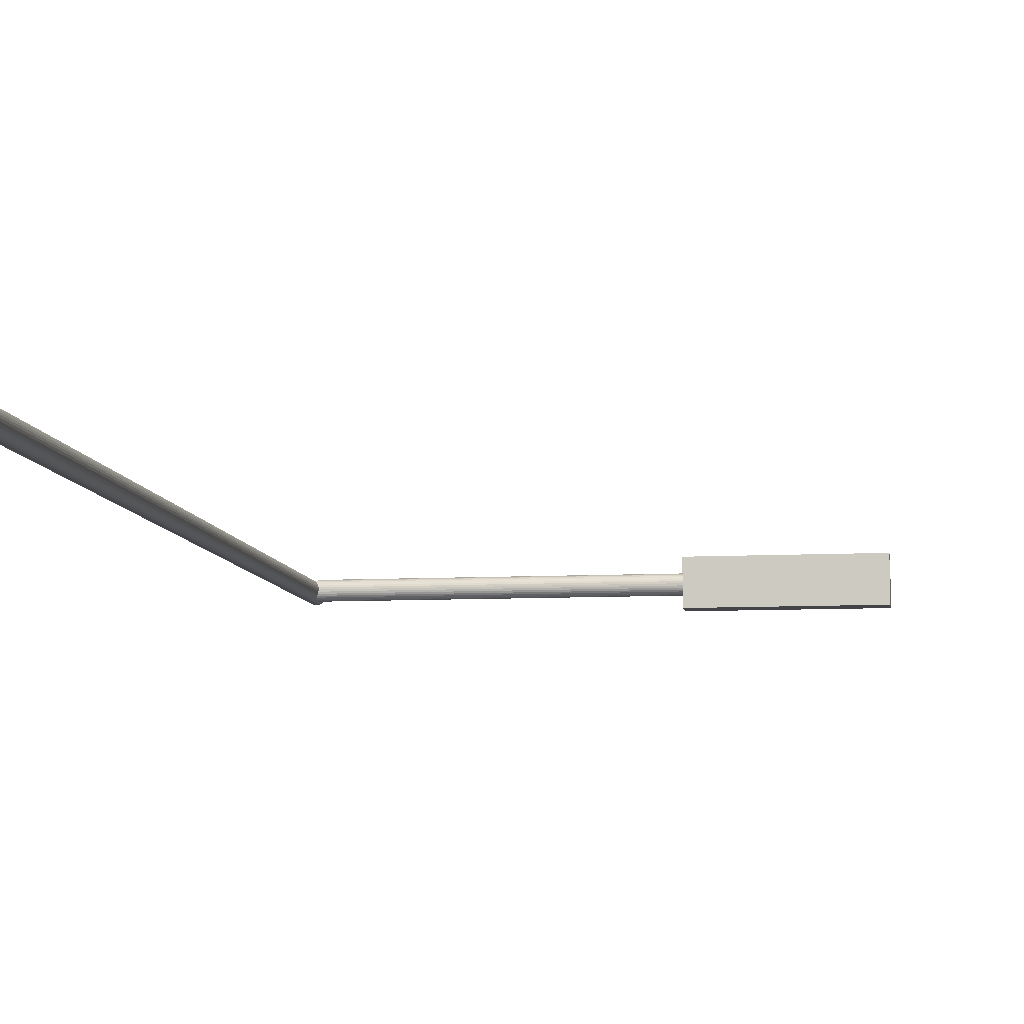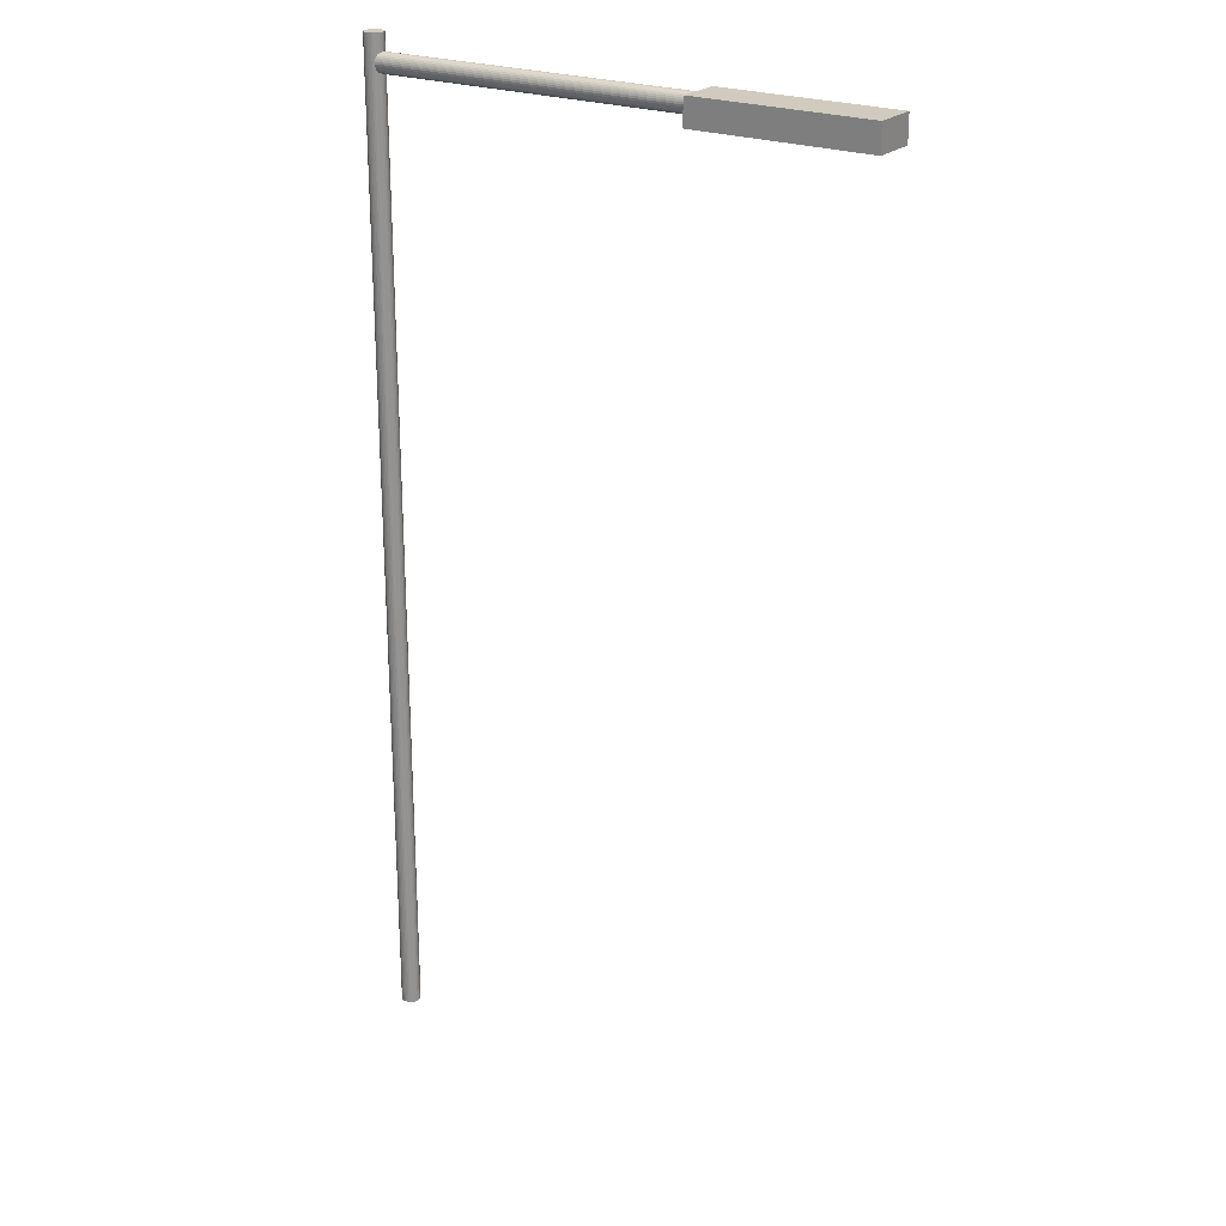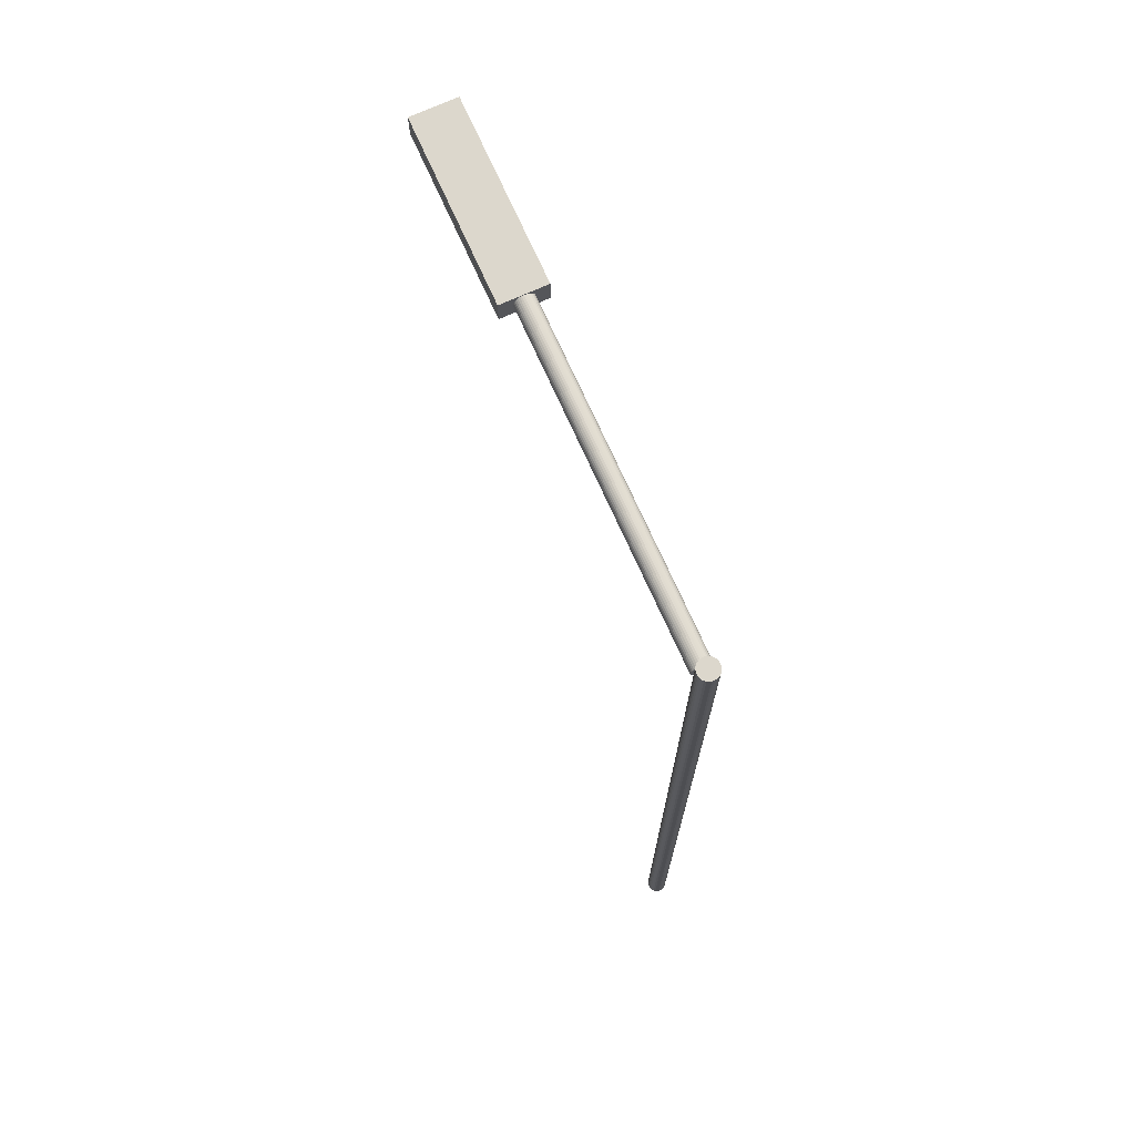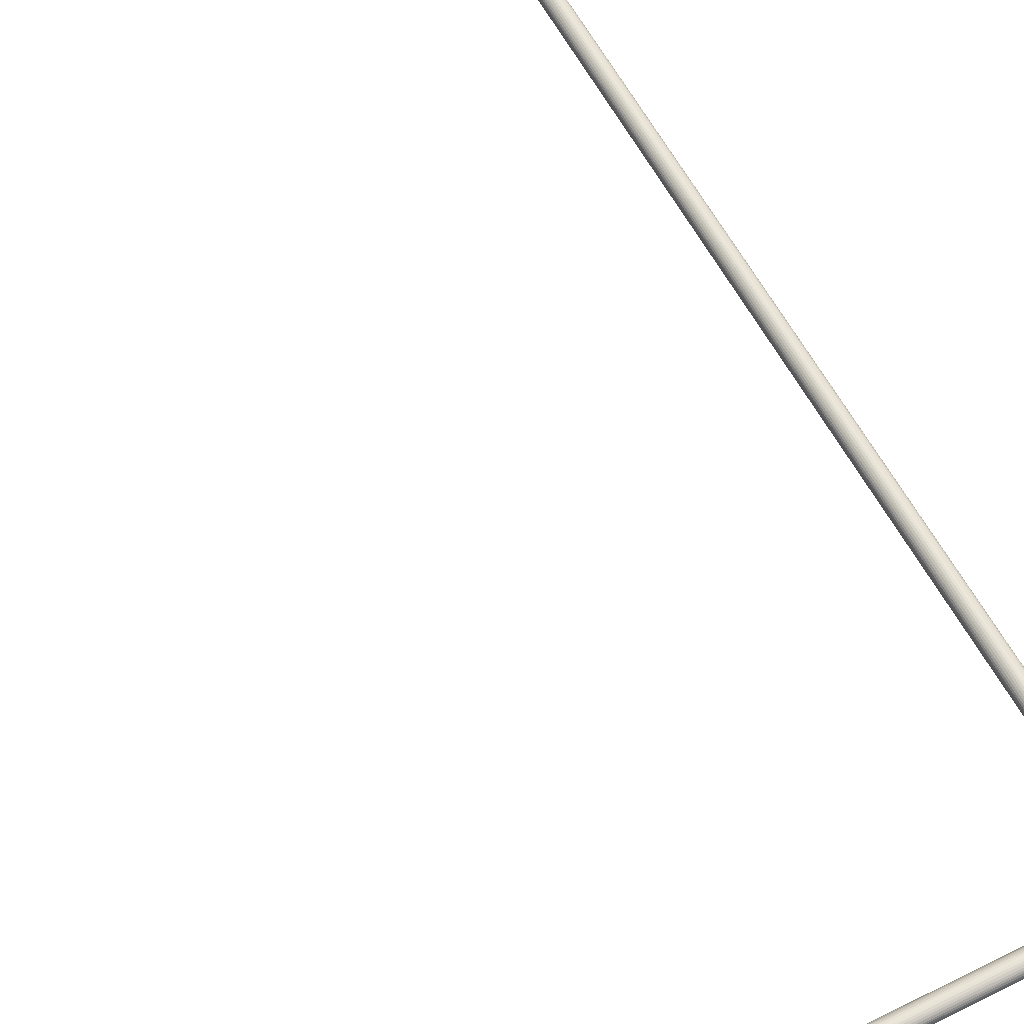
<metadata>
{"format":"obj","ext":"obj","renderer":"f3d","projection":"perspective","resolution":1024,"background":"white","views":[{"elev":-8.1,"azim":8.5,"up":"+Z"},{"elev":23.3,"azim":33.8,"up":"+Y"},{"elev":72.9,"azim":-114.2,"up":"+Y"},{"elev":58.1,"azim":153.0,"up":"+Z"}]}
</metadata>
<code>
v 5.27 4.636 -0.2308
v 5.27 4.636 0.2308
v 3.433 4.636 0.2308
v 3.433 4.636 -0.2308
v 5.27 4.911 -0.2308
v 5.27 4.911 0.2308
v 3.433 4.911 0.2308
v 3.433 4.911 -0.2308
v 0.07844 4.731 -0.07071
v 0.07844 4.719 -0.05556
v 0.07844 4.71 -0.03827
v 0.07844 4.704 -0.01951
v 0.07844 4.702 -0
v 0.07844 4.704 0.01951
v 0.07844 4.71 0.03827
v 0.07844 4.719 0.05556
v 0.07844 4.731 0.07071
v 0.07844 4.747 0.08315
v 0.07844 4.764 0.09239
v 0.07844 4.783 0.09808
v 0.07844 4.802 0.1
v 0.07844 4.822 0.09808
v 0.07844 4.84 0.09239
v 0.07844 4.858 0.08315
v 0.07844 4.873 0.07071
v 0.07844 4.885 0.05556
v 0.07844 4.895 0.03827
v 0.07844 4.9 0.01951
v 0.07844 4.902 -0
v 0.07844 4.9 -0.01951
v 0.07844 4.895 -0.03827
v 0.07844 4.885 -0.05556
v 0.07844 4.873 -0.07071
v 0.07844 4.858 -0.08315
v 0.07844 4.84 -0.09239
v 0.07844 4.822 -0.09808
v 0.07844 4.802 -0.1
v 0.07844 4.783 -0.09808
v 0.07844 4.764 -0.09239
v 0.07844 4.747 -0.08315
v 3.505 4.731 -0.07071
v 3.505 4.719 -0.05556
v 3.505 4.71 -0.03827
v 3.505 4.704 -0.01951
v 3.505 4.702 0
v 3.505 4.704 0.01951
v 3.505 4.71 0.03827
v 3.505 4.719 0.05556
v 3.505 4.731 0.07071
v 3.505 4.747 0.08315
v 3.505 4.764 0.09239
v 3.505 4.783 0.09808
v 3.505 4.802 0.1
v 3.505 4.822 0.09808
v 3.505 4.84 0.09239
v 3.505 4.858 0.08315
v 3.505 4.873 0.07071
v 3.505 4.885 0.05556
v 3.505 4.895 0.03827
v 3.505 4.9 0.01951
v 3.505 4.902 0
v 3.505 4.9 -0.01951
v 3.505 4.895 -0.03827
v 3.505 4.885 -0.05556
v 3.505 4.873 -0.07071
v 3.505 4.858 -0.08315
v 3.505 4.84 -0.09239
v 3.505 4.822 -0.09808
v 3.505 4.802 -0.1
v 3.505 4.783 -0.09808
v 3.505 4.764 -0.09239
v 3.505 4.747 -0.08315
v 0.07844 4.802 -0
v 3.505 4.802 -0
v 0.07071 -5.075 -0.07071
v 0.08315 -5.075 -0.05556
v 0.09239 -5.075 -0.03827
v 0.09808 -5.075 -0.01951
v 0.1 -5.075 0
v 0.09808 -5.075 0.01951
v 0.09239 -5.075 0.03827
v 0.08315 -5.075 0.05556
v 0.07071 -5.075 0.07071
v 0.05556 -5.075 0.08315
v 0.03827 -5.075 0.09239
v 0.01951 -5.075 0.09808
v -0 -5.075 0.1
v -0.01951 -5.075 0.09808
v -0.03827 -5.075 0.09239
v -0.05556 -5.075 0.08315
v -0.07071 -5.075 0.07071
v -0.08315 -5.075 0.05556
v -0.09239 -5.075 0.03827
v -0.09808 -5.075 0.01951
v -0.1 -5.075 0
v -0.09808 -5.075 -0.01951
v -0.09239 -5.075 -0.03827
v -0.08315 -5.075 -0.05556
v -0.07071 -5.075 -0.07071
v -0.05556 -5.075 -0.08315
v -0.03827 -5.075 -0.09239
v -0.01951 -5.075 -0.09808
v 0 -5.075 -0.1
v 0.01951 -5.075 -0.09808
v 0.03827 -5.075 -0.09239
v 0.05556 -5.075 -0.08315
v 0.07071 5.075 -0.07071
v 0.08315 5.075 -0.05556
v 0.09239 5.075 -0.03827
v 0.09808 5.075 -0.01951
v 0.1 5.075 0
v 0.09808 5.075 0.01951
v 0.09239 5.075 0.03827
v 0.08315 5.075 0.05556
v 0.07071 5.075 0.07071
v 0.05556 5.075 0.08315
v 0.03827 5.075 0.09239
v 0.01951 5.075 0.09808
v 0 5.075 0.1
v -0.01951 5.075 0.09808
v -0.03827 5.075 0.09239
v -0.05556 5.075 0.08315
v -0.07071 5.075 0.07071
v -0.08315 5.075 0.05556
v -0.09239 5.075 0.03827
v -0.09808 5.075 0.01951
v -0.1 5.075 0
v -0.09808 5.075 -0.01951
v -0.09239 5.075 -0.03827
v -0.08315 5.075 -0.05556
v -0.07071 5.075 -0.07071
v -0.05556 5.075 -0.08315
v -0.03827 5.075 -0.09239
v -0.01951 5.075 -0.09808
v -1e-06 5.075 -0.1
v 0.01951 5.075 -0.09808
v 0.03827 5.075 -0.09239
v 0.05556 5.075 -0.08315
v 0 -5.075 0
v 0 5.075 -0
f 73 9 10
f 74 42 41
f 73 10 11
f 74 43 42
f 73 11 12
f 74 44 43
f 73 12 13
f 74 45 44
f 73 13 14
f 74 46 45
f 73 14 15
f 74 47 46
f 73 15 16
f 74 48 47
f 73 16 17
f 74 49 48
f 73 17 18
f 74 50 49
f 73 18 19
f 74 51 50
f 73 19 20
f 74 52 51
f 73 20 21
f 74 53 52
f 73 21 22
f 74 54 53
f 73 22 23
f 74 55 54
f 73 23 24
f 74 56 55
f 73 24 25
f 74 57 56
f 73 25 26
f 74 58 57
f 73 26 27
f 74 59 58
f 73 27 28
f 74 60 59
f 73 28 29
f 74 61 60
f 73 29 30
f 74 62 61
f 73 30 31
f 74 63 62
f 73 31 32
f 74 64 63
f 73 32 33
f 74 65 64
f 73 33 34
f 74 66 65
f 73 34 35
f 74 67 66
f 73 35 36
f 74 68 67
f 73 36 37
f 74 69 68
f 73 37 38
f 74 70 69
f 73 38 39
f 74 71 70
f 73 39 40
f 74 72 71
f 40 9 73
f 74 41 72
f 139 75 76
f 140 108 107
f 139 76 77
f 140 109 108
f 139 77 78
f 140 110 109
f 139 78 79
f 140 111 110
f 139 79 80
f 140 112 111
f 139 80 81
f 140 113 112
f 139 81 82
f 140 114 113
f 139 82 83
f 140 115 114
f 139 83 84
f 140 116 115
f 139 84 85
f 140 117 116
f 139 85 86
f 140 118 117
f 139 86 87
f 140 119 118
f 139 87 88
f 140 120 119
f 139 88 89
f 140 121 120
f 139 89 90
f 140 122 121
f 139 90 91
f 140 123 122
f 139 91 92
f 140 124 123
f 139 92 93
f 140 125 124
f 139 93 94
f 140 126 125
f 139 94 95
f 140 127 126
f 139 95 96
f 140 128 127
f 139 96 97
f 140 129 128
f 139 97 98
f 140 130 129
f 139 98 99
f 140 131 130
f 139 99 100
f 140 132 131
f 139 100 101
f 140 133 132
f 139 101 102
f 140 134 133
f 139 102 103
f 140 135 134
f 139 103 104
f 140 136 135
f 139 104 105
f 140 137 136
f 139 105 106
f 140 138 137
f 106 75 139
f 140 107 138
f 107 75 106
f 107 106 138
f 105 137 138
f 105 138 106
f 104 136 137
f 104 137 105
f 103 135 136
f 103 136 104
f 102 134 135
f 102 135 103
f 101 133 134
f 101 134 102
f 100 132 133
f 100 133 101
f 99 131 132
f 99 132 100
f 98 130 131
f 98 131 99
f 97 129 130
f 97 130 98
f 96 128 129
f 96 129 97
f 95 127 128
f 95 128 96
f 94 126 127
f 94 127 95
f 93 125 126
f 93 126 94
f 92 124 125
f 92 125 93
f 91 123 124
f 91 124 92
f 90 122 123
f 90 123 91
f 89 121 122
f 89 122 90
f 88 120 121
f 88 121 89
f 87 119 120
f 87 120 88
f 86 118 119
f 86 119 87
f 85 117 118
f 85 118 86
f 84 116 117
f 84 117 85
f 83 115 116
f 83 116 84
f 82 114 115
f 82 115 83
f 81 113 114
f 81 114 82
f 80 112 113
f 80 113 81
f 79 111 112
f 79 112 80
f 78 110 111
f 78 111 79
f 77 109 110
f 77 110 78
f 76 108 109
f 76 109 77
f 75 107 108
f 75 108 76
f 41 9 40
f 41 40 72
f 39 71 72
f 39 72 40
f 38 70 71
f 38 71 39
f 37 69 70
f 37 70 38
f 36 68 69
f 36 69 37
f 35 67 68
f 35 68 36
f 34 66 67
f 34 67 35
f 33 65 66
f 33 66 34
f 32 64 65
f 32 65 33
f 31 63 64
f 31 64 32
f 30 62 63
f 30 63 31
f 29 61 62
f 29 62 30
f 28 60 61
f 28 61 29
f 27 59 60
f 27 60 28
f 26 58 59
f 26 59 27
f 25 57 58
f 25 58 26
f 24 56 57
f 24 57 25
f 23 55 56
f 23 56 24
f 22 54 55
f 22 55 23
f 21 53 54
f 21 54 22
f 20 52 53
f 20 53 21
f 19 51 52
f 19 52 20
f 18 50 51
f 18 51 19
f 17 49 50
f 17 50 18
f 16 48 49
f 16 49 17
f 15 47 48
f 15 48 16
f 14 46 47
f 14 47 15
f 13 45 46
f 13 46 14
f 12 44 45
f 12 45 13
f 11 43 44
f 11 44 12
f 10 42 43
f 10 43 11
f 9 41 42
f 9 42 10
f 5 1 4
f 5 4 8
f 3 7 8
f 3 8 4
f 2 6 3
f 6 7 3
f 1 5 2
f 5 6 2
f 5 8 6
f 8 7 6
f 1 2 4
f 2 3 4

</code>
